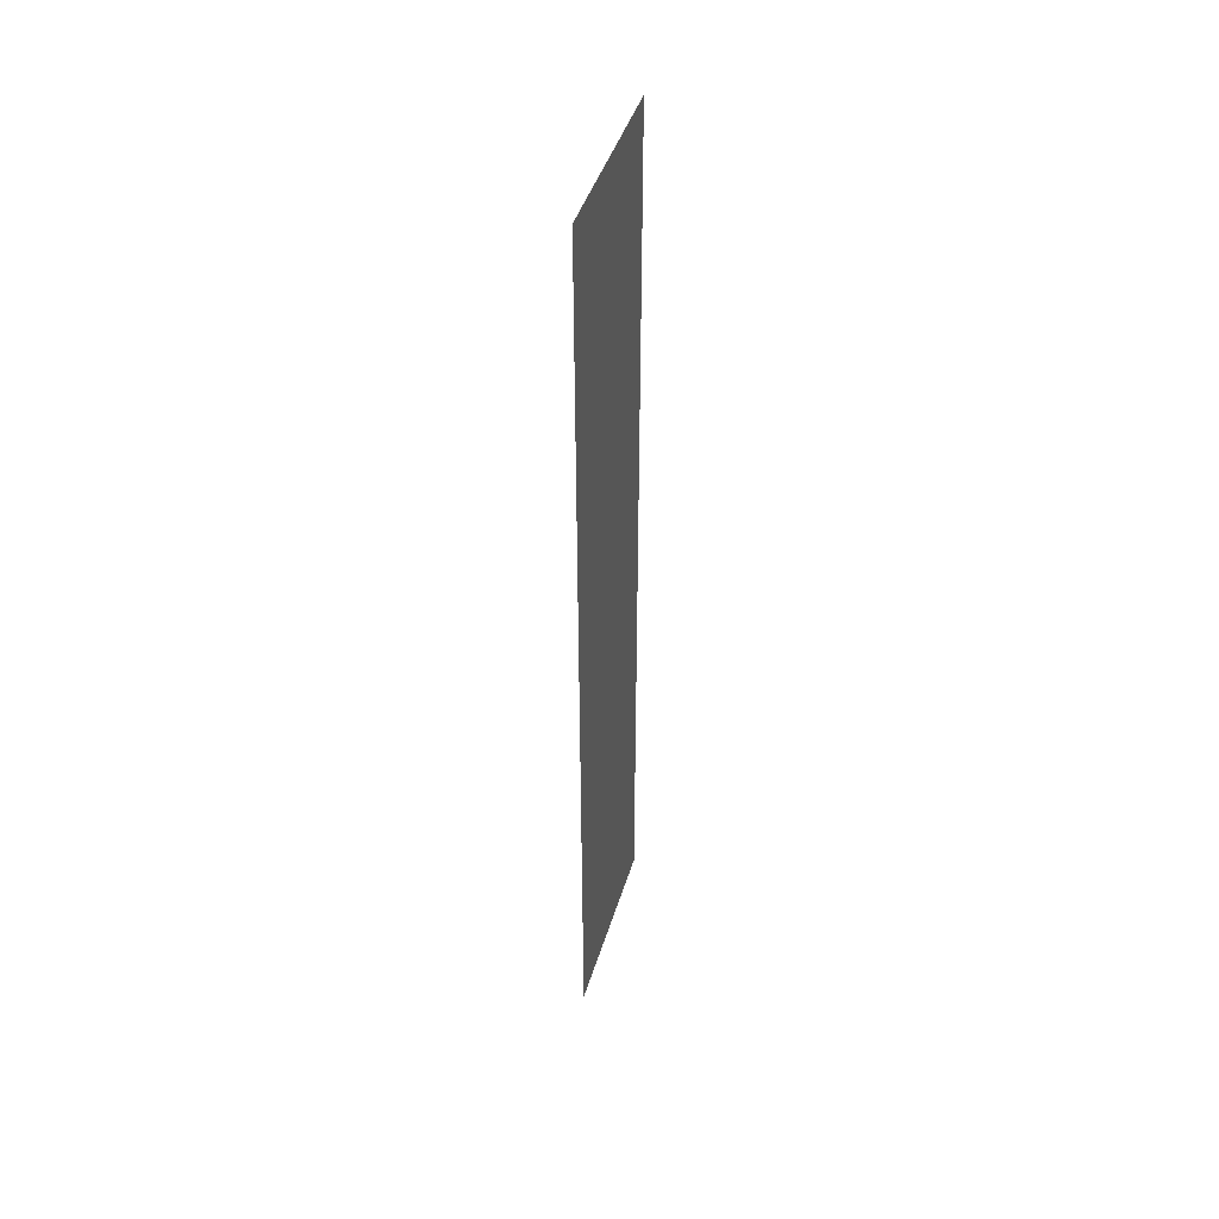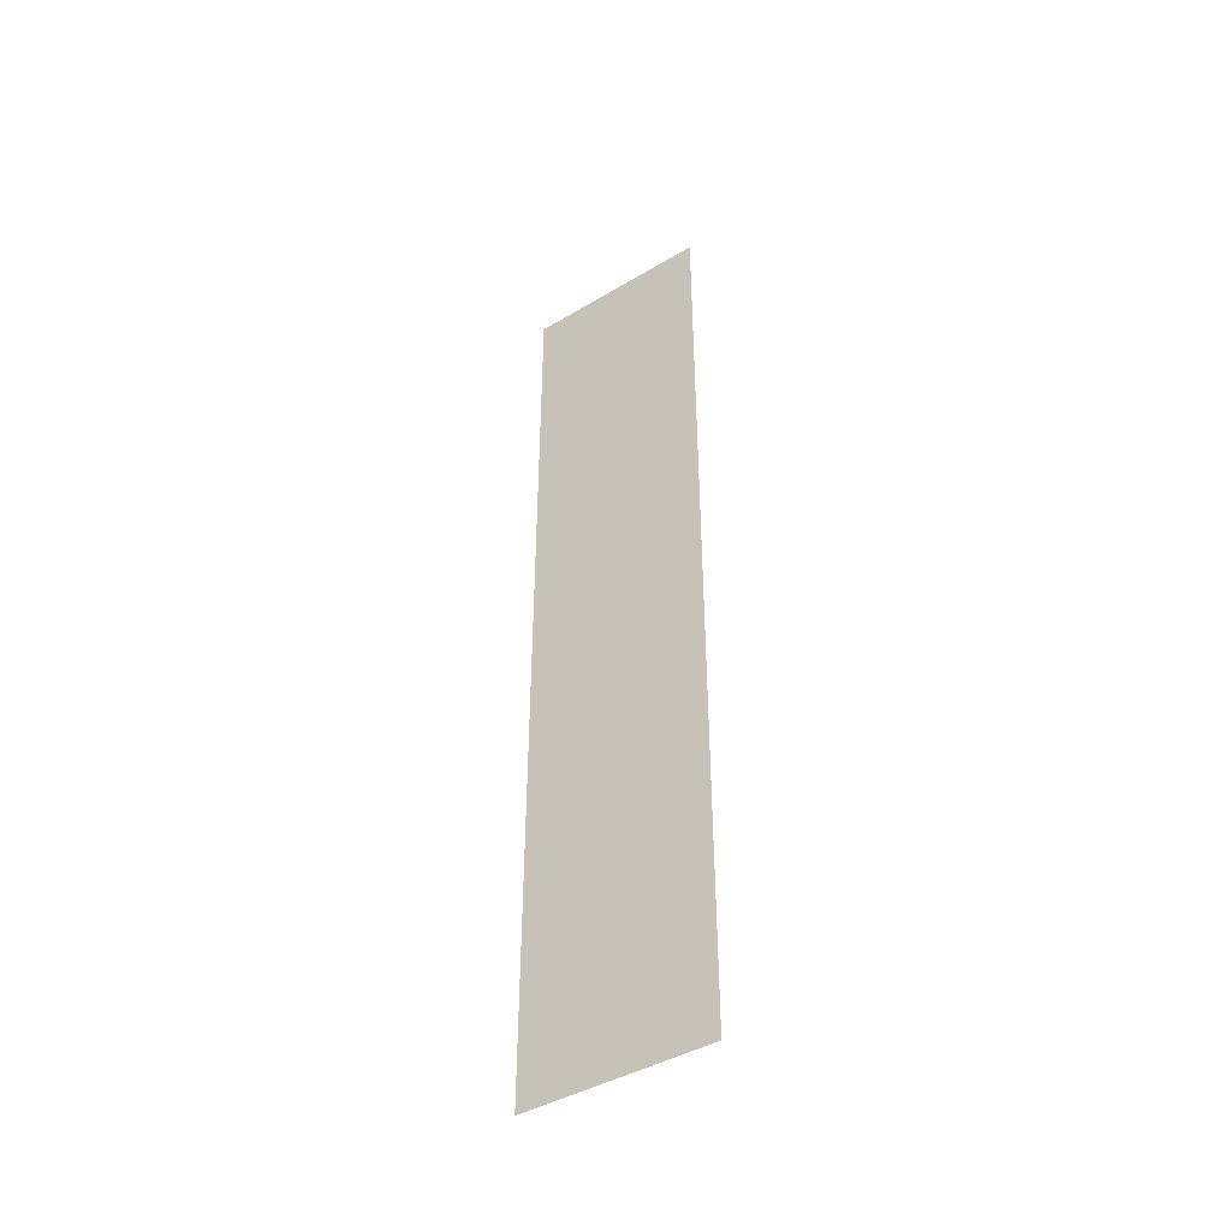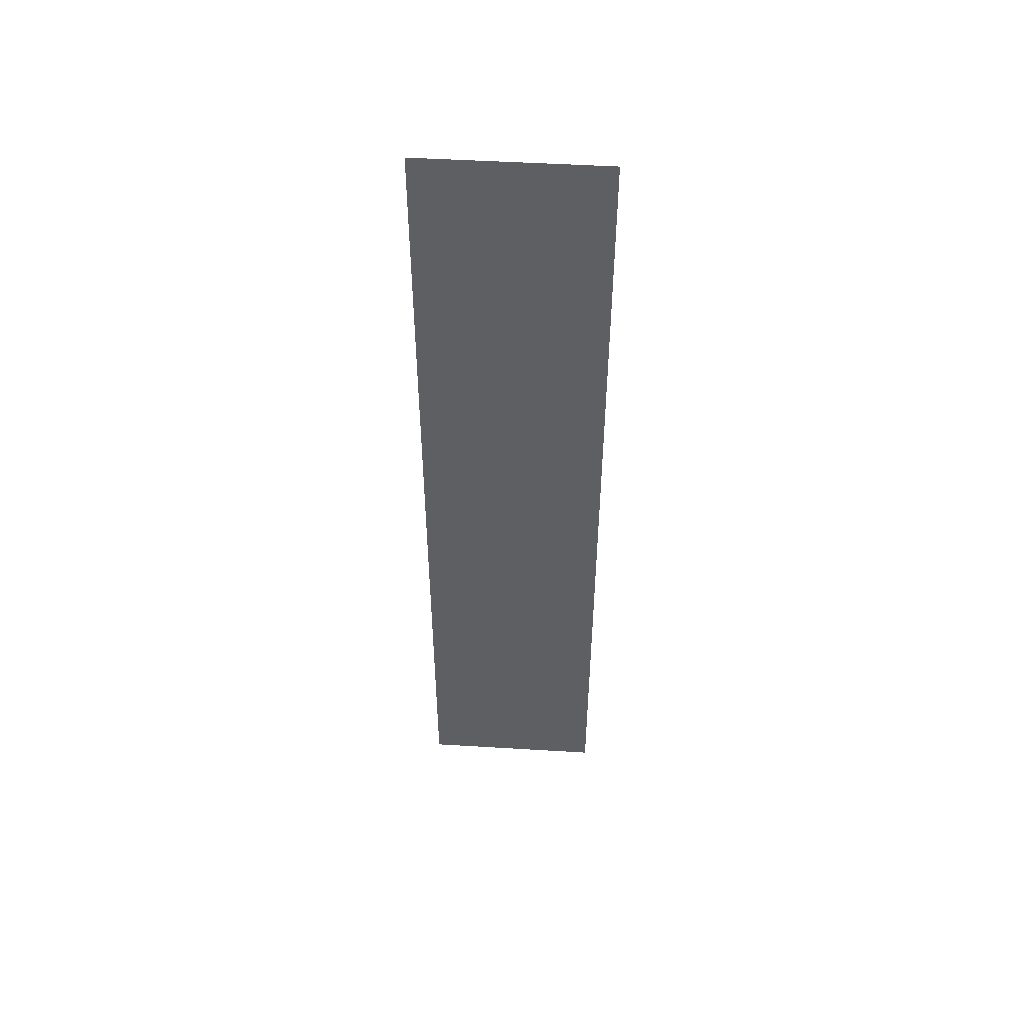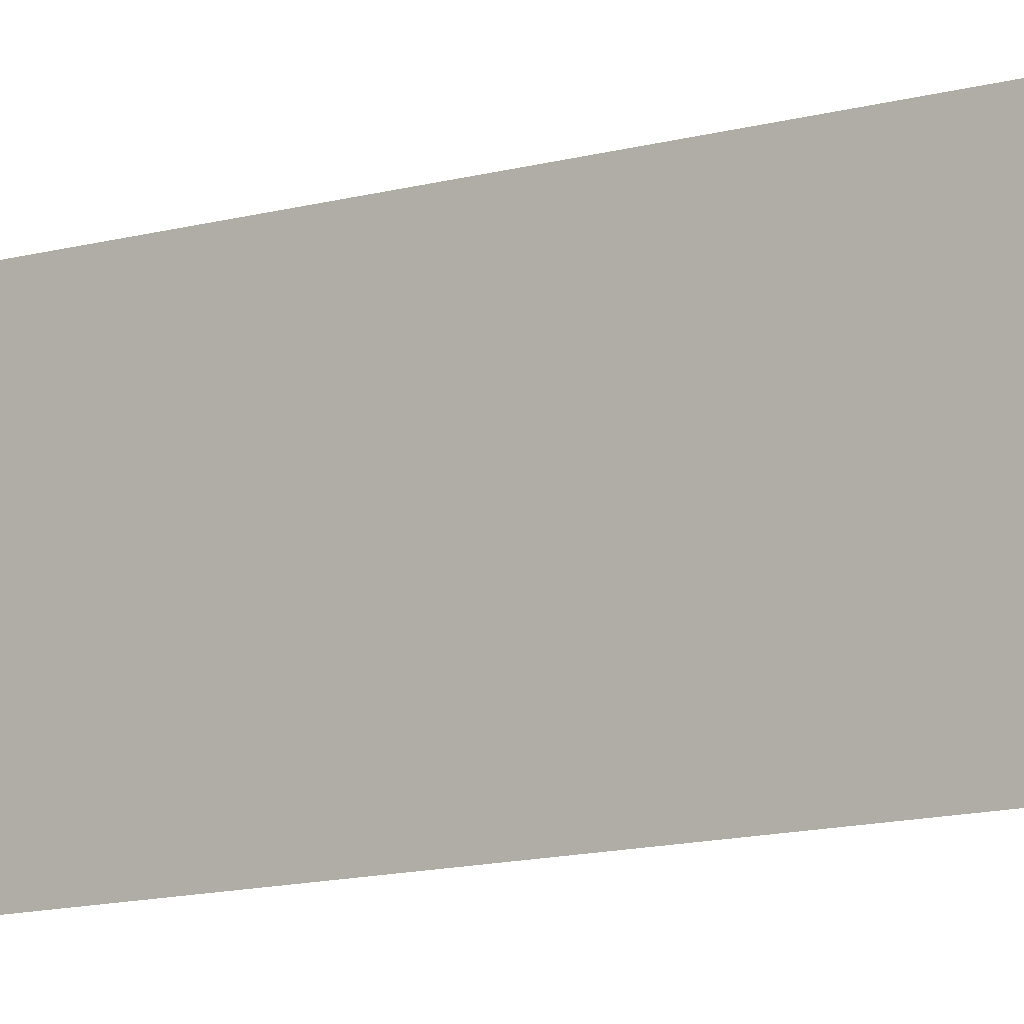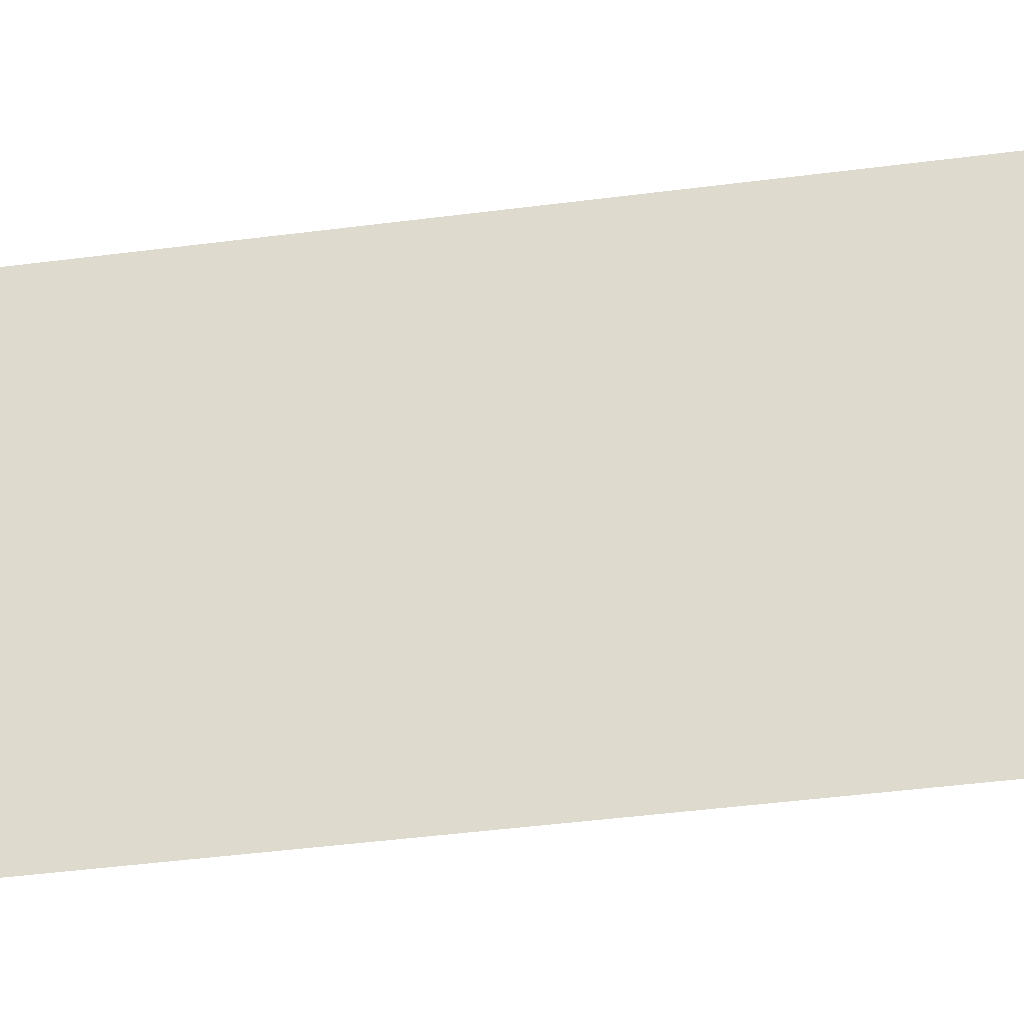
<metadata>
{"format":"obj","ext":"obj","renderer":"f3d","projection":"perspective","resolution":1024,"background":"white","views":[{"elev":44.0,"azim":-163.5,"up":"+Y"},{"elev":-42.9,"azim":125.3,"up":"+Y"},{"elev":49.6,"azim":93.8,"up":"+Y"},{"elev":-10.9,"azim":126.8,"up":"+Z"},{"elev":-28.6,"azim":-77.6,"up":"+Z"}]}
</metadata>
<code>
o 2138
v 2229 1861 12.15
v 2229 1861 12.05
v 2229 1861 12.05
v 2229 1861 12.05
v 2229 1861 12.05
v 2229 1861 12.05
v 2229 1861 12.15
v 2229 1861 12.15
v 2229 1861 12.15
v 2229 1861 12.15
f 1 2 3
f 1 4 5
f 6 7 8
f 6 9 10

</code>
